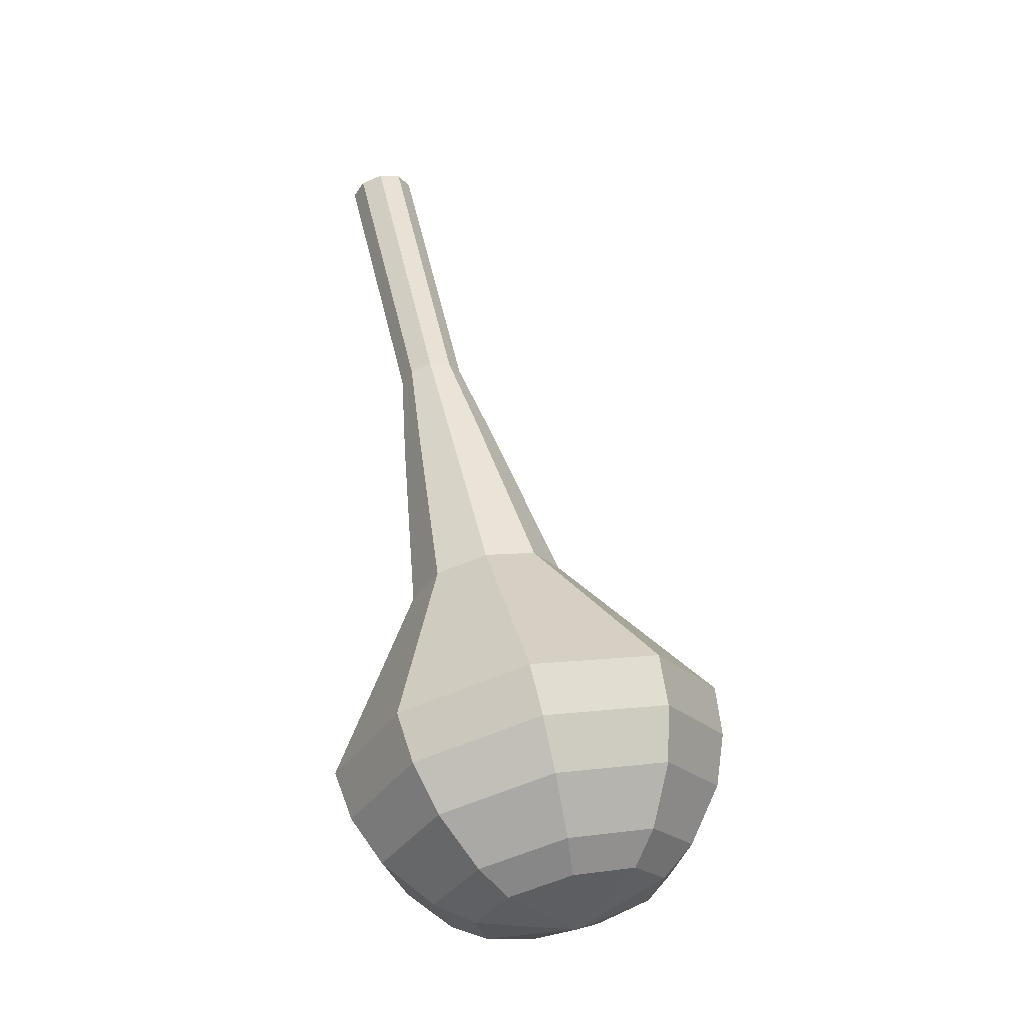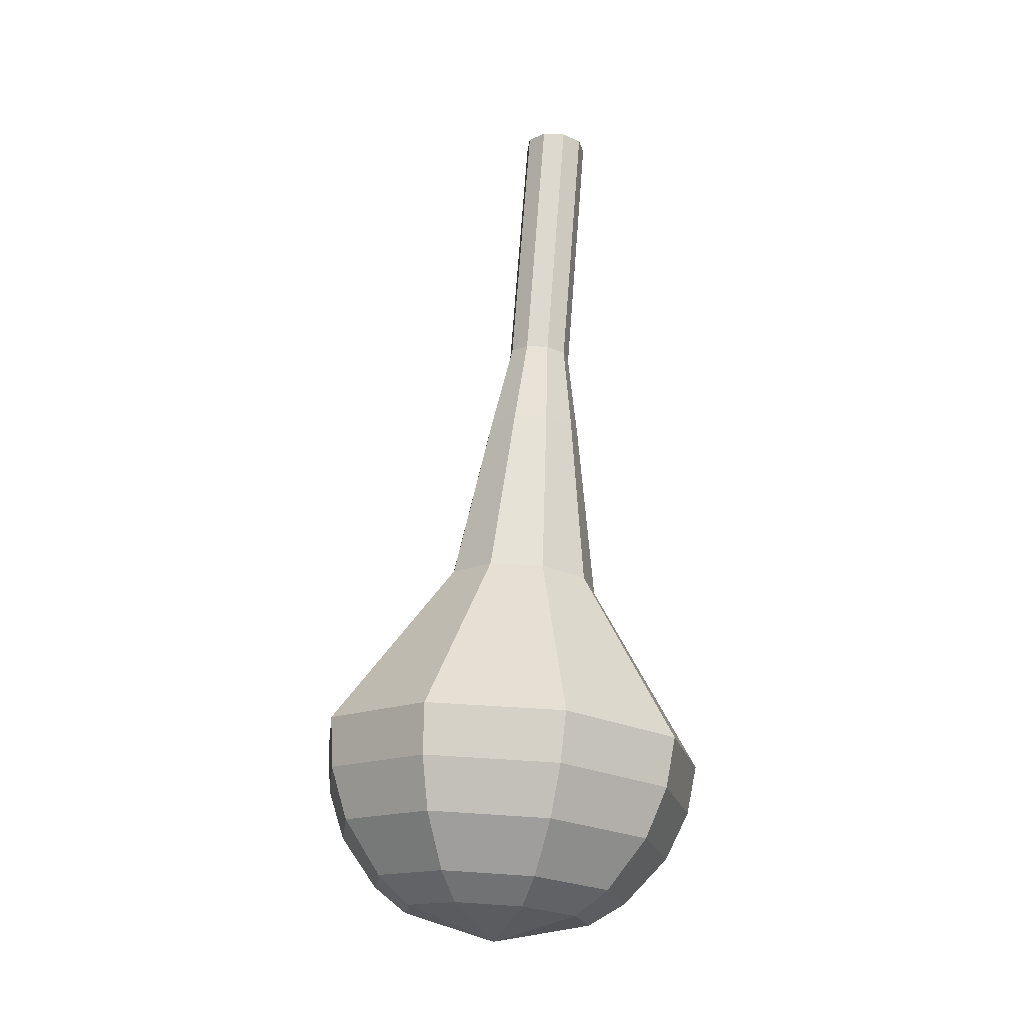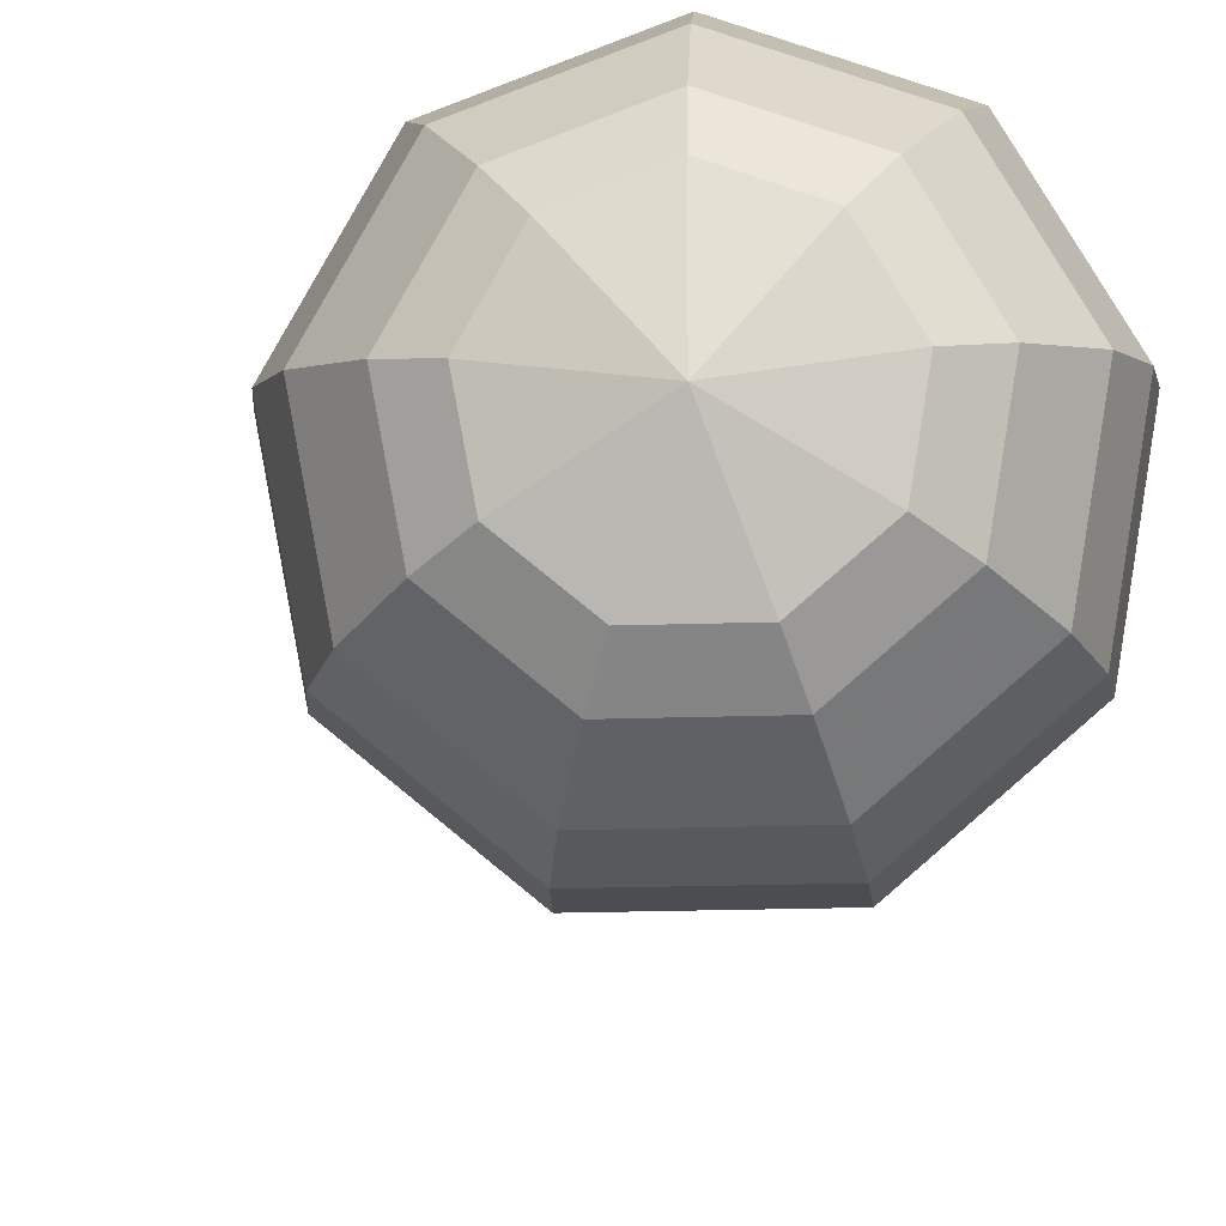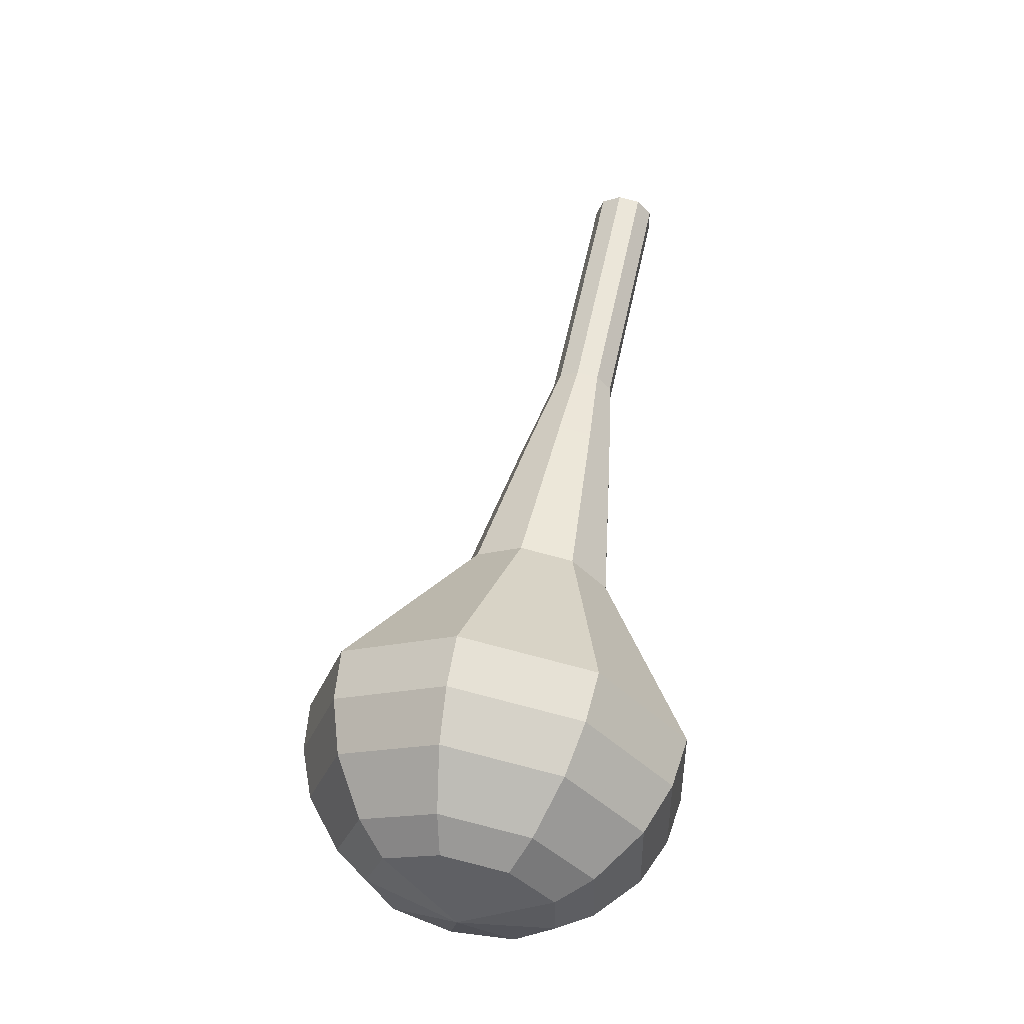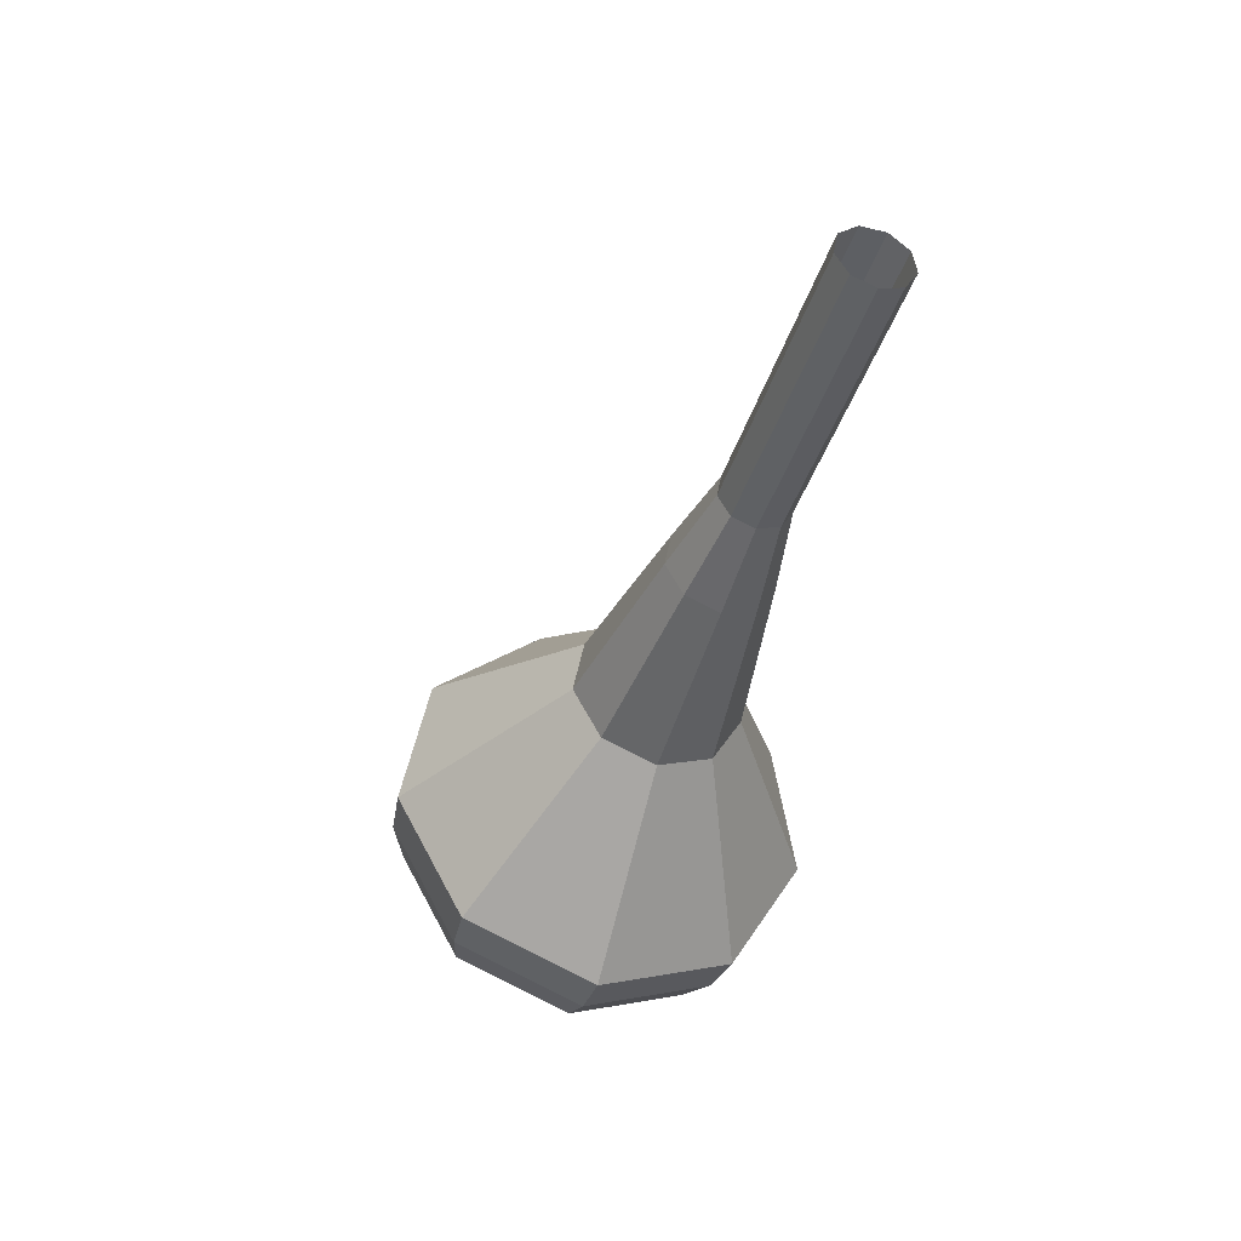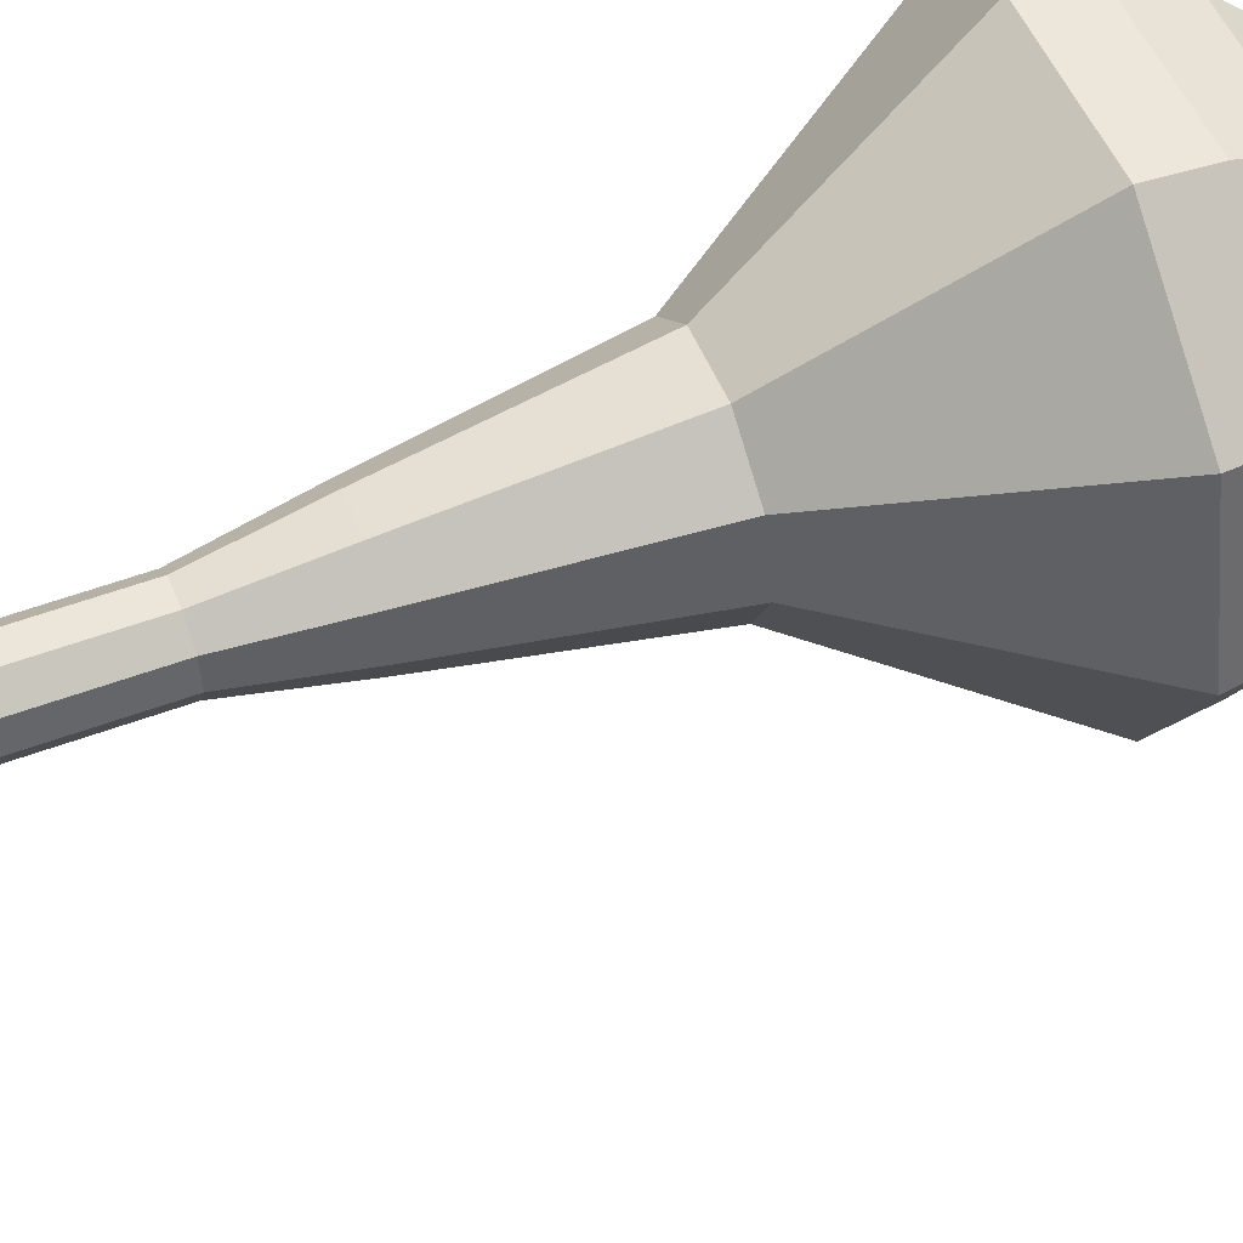
<metadata>
{"format":"obj","ext":"obj","renderer":"f3d","projection":"perspective","resolution":1024,"background":"white","views":[{"elev":-17.0,"azim":16.9,"up":"+Z"},{"elev":-2.3,"azim":83.2,"up":"+Z"},{"elev":-15.1,"azim":166.8,"up":"+Y"},{"elev":-20.2,"azim":111.7,"up":"+Z"},{"elev":44.2,"azim":178.7,"up":"+Z"},{"elev":71.4,"azim":52.9,"up":"+Y"}]}
</metadata>
<code>
g tube1
v 119 116.8 103.2
v 118.4 117.3 103
v 118.3 118.2 102.9
v 118.7 118.9 102.9
v 119.5 119.2 103.1
v 120.2 118.9 103.4
v 120.6 118.2 103.6
v 120.4 117.3 103.6
v 119.8 116.8 103.5
v 119 116.8 103.2
v 119.9 116.4 100
v 119.3 117 99.77
v 119.2 117.8 99.65
v 119.6 118.5 99.69
v 120.4 118.8 99.89
v 121.2 118.5 100.1
v 121.6 117.8 100.3
v 121.4 117 100.4
v 120.7 116.4 100.3
v 119.9 116.4 100
v 120.9 116.1 96.8
v 120.3 116.6 96.56
v 120.1 117.4 96.43
v 120.6 118.2 96.47
v 121.4 118.5 96.67
v 122.1 118.2 96.93
v 122.5 117.4 97.13
v 122.3 116.6 97.17
v 121.7 116 97.04
v 120.9 116.1 96.8
v 121.8 115.7 93.58
v 121.2 116.2 93.34
v 121.1 117.1 93.21
v 121.5 117.8 93.26
v 122.3 118.1 93.45
v 123.1 117.8 93.71
v 123.5 117.1 93.91
v 123.3 116.2 93.95
v 122.6 115.7 93.82
v 121.8 115.7 93.58
v 122.5 114.7 90.37
v 121.6 115.6 90
v 121.5 116.8 89.81
v 122.1 117.9 89.88
v 123.3 118.3 90.17
v 124.4 117.9 90.56
v 125 116.8 90.86
v 124.7 115.5 90.92
v 123.8 114.7 90.73
v 122.5 114.7 90.37
v 124 112.9 83.93
v 122.6 114.3 83.35
v 122.3 116.3 83.04
v 123.3 118 83.15
v 125.2 118.7 83.62
v 127 118 84.24
v 128 116.2 84.72
v 127.5 114.2 84.82
v 126 112.9 84.51
v 124 112.9 83.93
v 124.3 108 77.5
v 120.6 111.3 76.05
v 120 116.3 75.28
v 122.6 120.7 75.54
v 127.3 122.5 76.73
v 131.8 120.7 78.27
v 134.1 116.2 79.46
v 133.1 111.2 79.72
v 129.2 108 78.95
v 124.3 108 77.5
v 124.9 108 75.71
v 121.4 111.2 74.31
v 120.7 116.1 73.56
v 123.3 120.4 73.82
v 127.8 122 74.96
v 132.2 120.3 76.46
v 134.4 116 77.61
v 133.4 111.1 77.87
v 129.7 108 77.12
v 124.9 108 75.71
v 125.7 108.5 73.92
v 122.5 111.4 72.67
v 122 115.8 72
v 124.2 119.6 72.23
v 128.3 121 73.26
v 132.2 119.5 74.59
v 134.2 115.7 75.62
v 133.3 111.3 75.85
v 130 108.5 75.18
v 125.7 108.5 73.92
v 126.8 109.8 72.14
v 124.4 111.9 71.18
v 123.9 115.3 70.66
v 125.7 118.2 70.84
v 128.8 119.3 71.63
v 131.8 118.1 72.65
v 133.3 115.2 73.43
v 132.6 111.9 73.61
v 130 109.7 73.1
v 126.8 109.8 72.14
v 127.5 110.9 71.24
v 125.8 112.5 70.54
v 125.4 114.9 70.17
v 126.7 117.1 70.3
v 129 117.9 70.87
v 131.2 117 71.62
v 132.3 114.9 72.19
v 131.8 112.5 72.32
v 129.9 110.9 71.95
v 127.5 110.9 71.24
v 129.1 114.2 70.35
v 129.1 114.2 70.35
v 129.1 114.2 70.35
v 129.1 114.2 70.35
v 129.1 114.2 70.35
v 129.1 114.2 70.35
v 129.1 114.2 70.35
v 129.1 114.2 70.35
v 129.1 114.2 70.35
v 129.1 114.2 70.35
f 1 2 12
f 12 11 1
f 2 3 13
f 13 12 2
f 3 4 14
f 14 13 3
f 4 5 15
f 15 14 4
f 5 6 16
f 16 15 5
f 6 7 17
f 17 16 6
f 7 8 18
f 18 17 7
f 8 9 19
f 19 18 8
f 9 10 20
f 20 19 9
f 11 12 22
f 22 21 11
f 12 13 23
f 23 22 12
f 13 14 24
f 24 23 13
f 14 15 25
f 25 24 14
f 15 16 26
f 26 25 15
f 16 17 27
f 27 26 16
f 17 18 28
f 28 27 17
f 18 19 29
f 29 28 18
f 19 20 30
f 30 29 19
f 21 22 32
f 32 31 21
f 22 23 33
f 33 32 22
f 23 24 34
f 34 33 23
f 24 25 35
f 35 34 24
f 25 26 36
f 36 35 25
f 26 27 37
f 37 36 26
f 27 28 38
f 38 37 27
f 28 29 39
f 39 38 28
f 29 30 40
f 40 39 29
f 31 32 42
f 42 41 31
f 32 33 43
f 43 42 32
f 33 34 44
f 44 43 33
f 34 35 45
f 45 44 34
f 35 36 46
f 46 45 35
f 36 37 47
f 47 46 36
f 37 38 48
f 48 47 37
f 38 39 49
f 49 48 38
f 39 40 50
f 50 49 39
f 41 42 52
f 52 51 41
f 42 43 53
f 53 52 42
f 43 44 54
f 54 53 43
f 44 45 55
f 55 54 44
f 45 46 56
f 56 55 45
f 46 47 57
f 57 56 46
f 47 48 58
f 58 57 47
f 48 49 59
f 59 58 48
f 49 50 60
f 60 59 49
f 51 52 62
f 62 61 51
f 52 53 63
f 63 62 52
f 53 54 64
f 64 63 53
f 54 55 65
f 65 64 54
f 55 56 66
f 66 65 55
f 56 57 67
f 67 66 56
f 57 58 68
f 68 67 57
f 58 59 69
f 69 68 58
f 59 60 70
f 70 69 59
f 61 62 72
f 72 71 61
f 62 63 73
f 73 72 62
f 63 64 74
f 74 73 63
f 64 65 75
f 75 74 64
f 65 66 76
f 76 75 65
f 66 67 77
f 77 76 66
f 67 68 78
f 78 77 67
f 68 69 79
f 79 78 68
f 69 70 80
f 80 79 69
f 71 72 82
f 82 81 71
f 72 73 83
f 83 82 72
f 73 74 84
f 84 83 73
f 74 75 85
f 85 84 74
f 75 76 86
f 86 85 75
f 76 77 87
f 87 86 76
f 77 78 88
f 88 87 77
f 78 79 89
f 89 88 78
f 79 80 90
f 90 89 79
f 81 82 92
f 92 91 81
f 82 83 93
f 93 92 82
f 83 84 94
f 94 93 83
f 84 85 95
f 95 94 84
f 85 86 96
f 96 95 85
f 86 87 97
f 97 96 86
f 87 88 98
f 98 97 87
f 88 89 99
f 99 98 88
f 89 90 100
f 100 99 89
f 91 92 102
f 102 101 91
f 92 93 103
f 103 102 92
f 93 94 104
f 104 103 93
f 94 95 105
f 105 104 94
f 95 96 106
f 106 105 95
f 96 97 107
f 107 106 96
f 97 98 108
f 108 107 97
f 98 99 109
f 109 108 98
f 99 100 110
f 110 109 99
f 101 102 112
f 112 111 101
f 102 103 113
f 113 112 102
f 103 104 114
f 114 113 103
f 104 105 115
f 115 114 104
f 105 106 116
f 116 115 105
f 106 107 117
f 117 116 106
f 107 108 118
f 118 117 107
f 108 109 119
f 119 118 108
f 109 110 120
f 120 119 109
g

</code>
